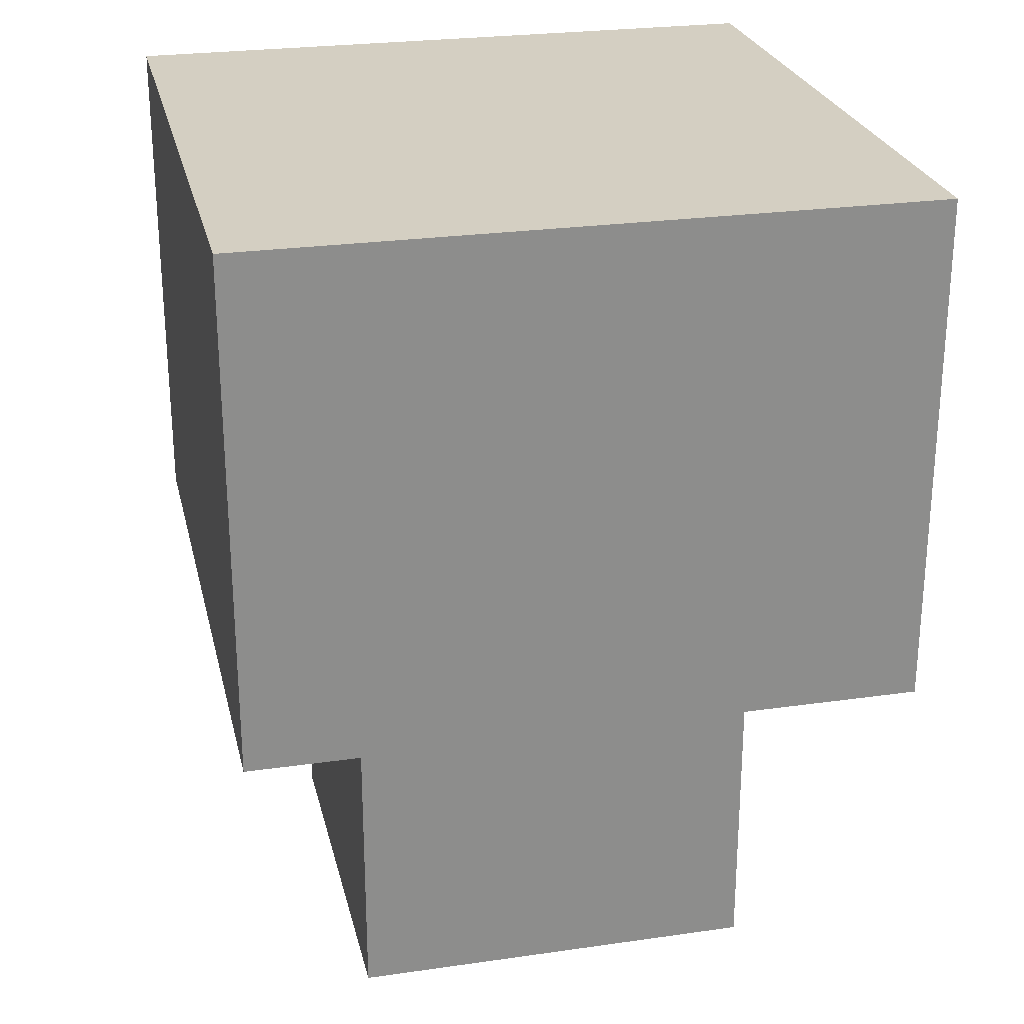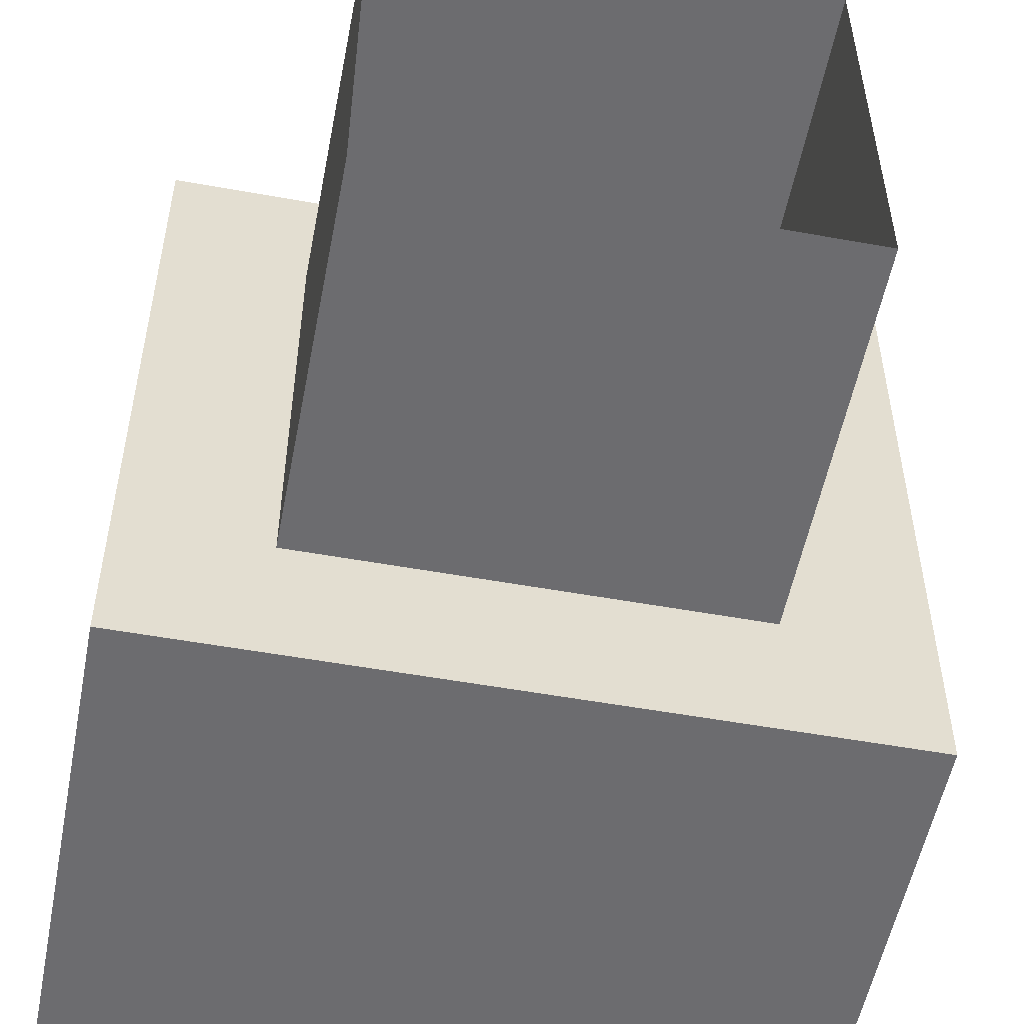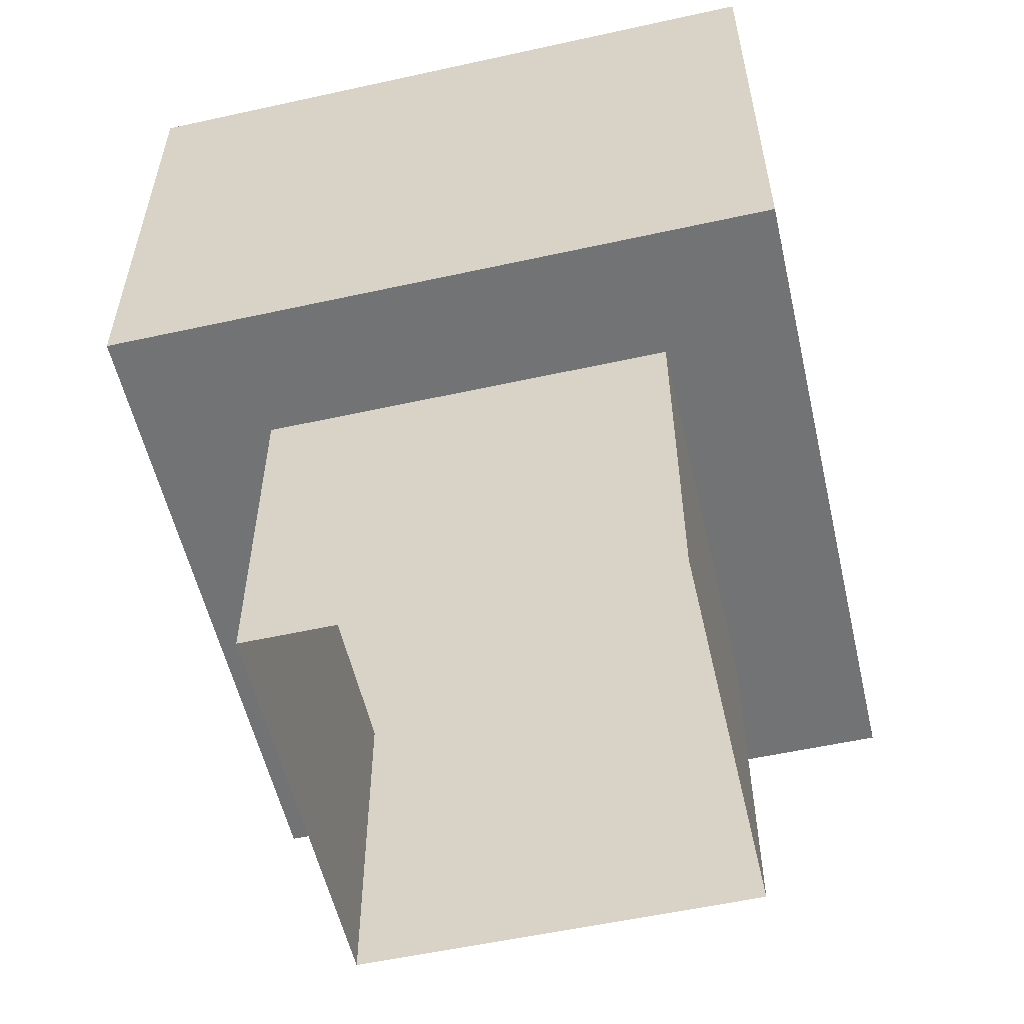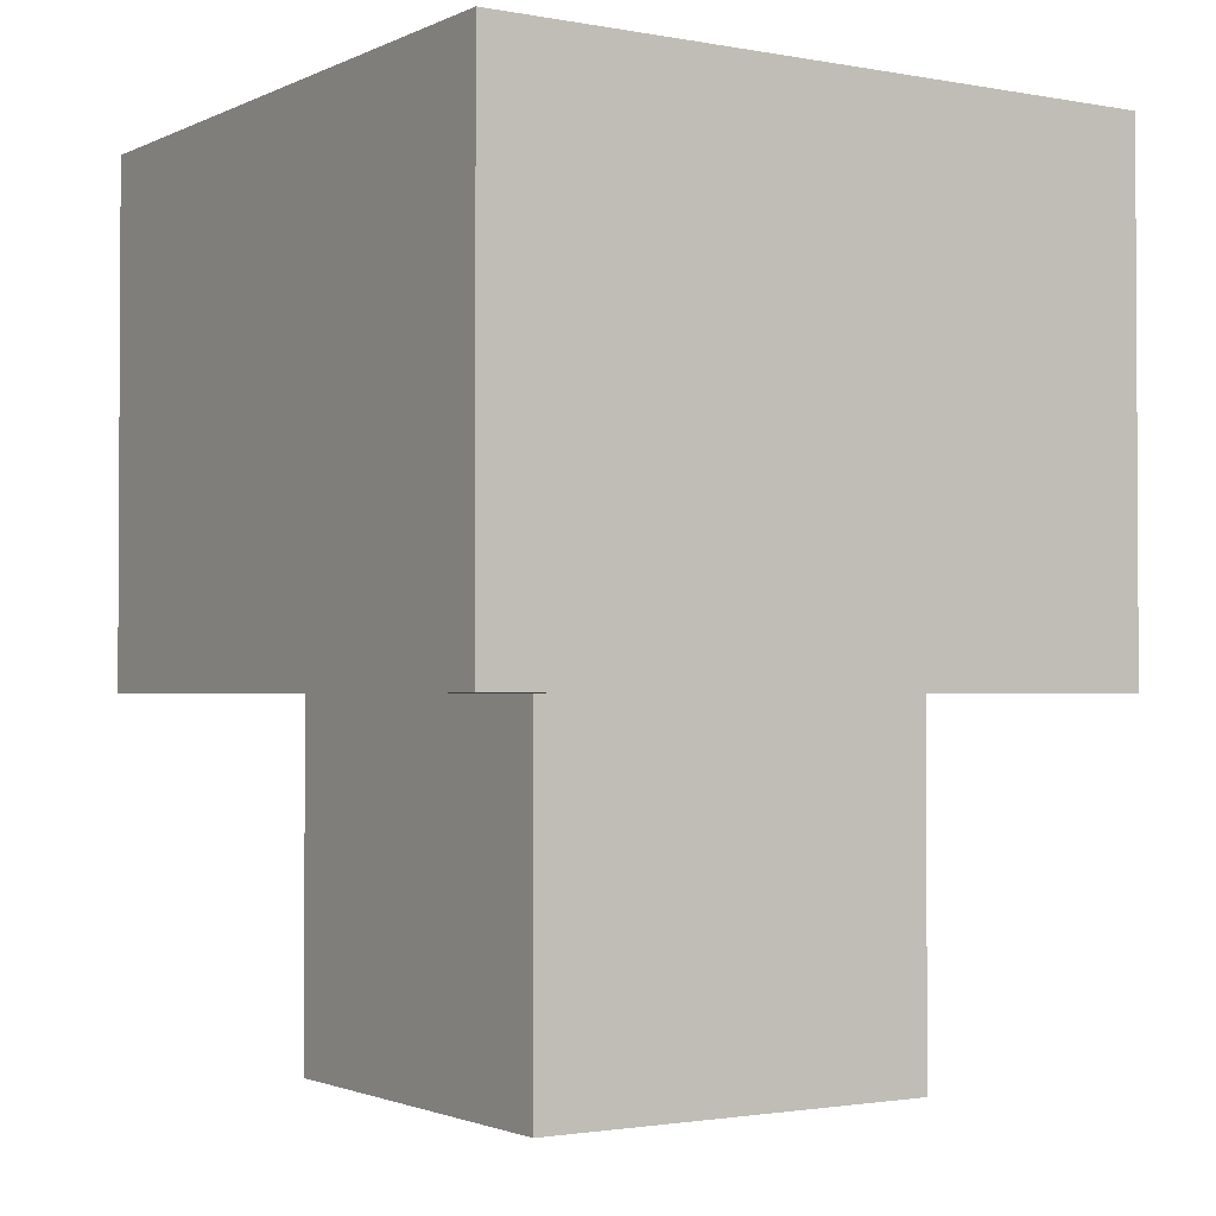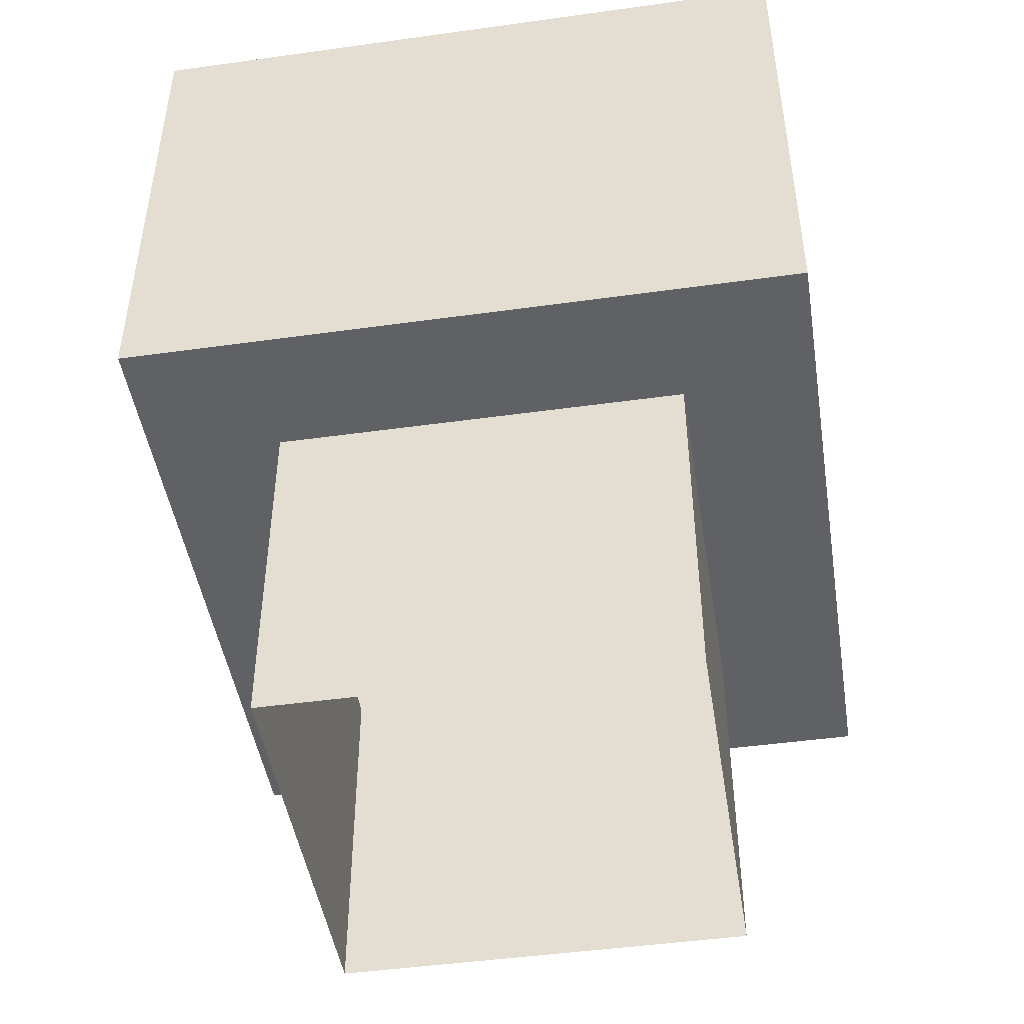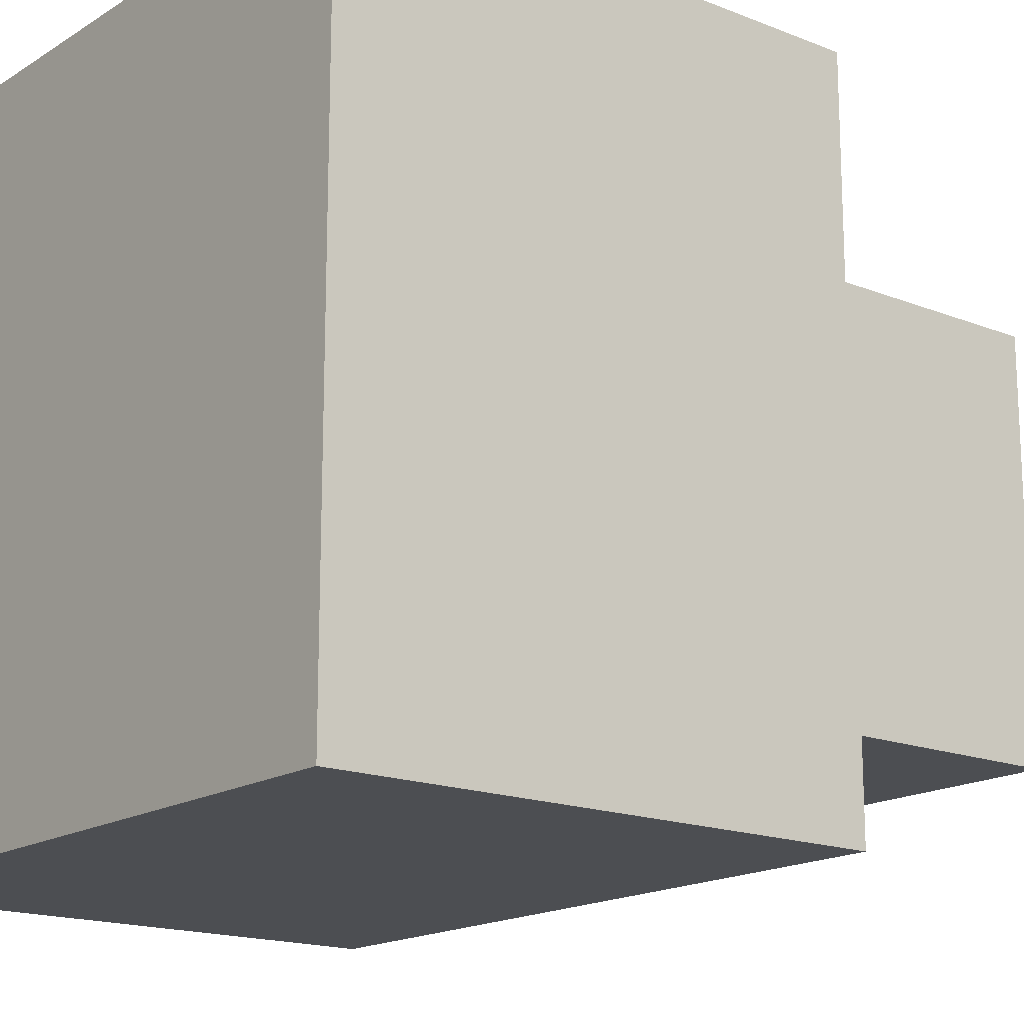
<metadata>
{"format":"obj","ext":"obj","renderer":"f3d","projection":"perspective","resolution":1024,"background":"white","views":[{"elev":25.7,"azim":77.1,"up":"+Y"},{"elev":-53.8,"azim":-10.9,"up":"+Z"},{"elev":-55.9,"azim":-77.0,"up":"+Y"},{"elev":-1.8,"azim":-123.0,"up":"+Y"},{"elev":-46.6,"azim":-171.0,"up":"+Y"},{"elev":-16.8,"azim":-128.8,"up":"+Z"}]}
</metadata>
<code>
g default
v -0.4919 0.8604 0.4651
v -0.4919 0.005428 0.4651
v 0.4856 0.005428 0.4651
v 0.4856 0.8604 0.4651
v -0.4919 0.8604 -0.5124
v -0.4919 0.005428 -0.5124
v 0.4856 0.005428 -0.5124
v 0.4856 0.8604 -0.5124
v -0.8062 0.8604 0.7793
v 0.7998 0.8604 0.7793
v 0.7998 2.086 0.7793
v -0.8062 2.086 0.7793
v -0.8062 0.8604 -0.8266
v -0.8062 2.086 -0.8266
v 0.7998 0.8604 -0.8266
v 0.7998 2.086 -0.8266
v -0.4919 0.8604 0.4651
v -0.4919 0.005428 0.4651
v 0.4856 0.005428 0.4651
v 0.4856 0.8604 0.4651
v -0.4919 0.8604 -0.5124
v -0.4919 0.005428 -0.5124
v 0.4856 0.005428 -0.5124
v 0.4856 0.8604 -0.5124
v -0.8062 0.8604 0.7793
v 0.7998 0.8604 0.7793
v 0.7998 2.086 0.7793
v -0.8062 2.086 0.7793
v -0.8062 0.8604 -0.8266
v -0.8062 2.086 -0.8266
v 0.7998 0.8604 -0.8266
v 0.7998 2.086 -0.8266
g treesmall:pCube239
f 1 2 4
f 4 2 3
f 5 6 1
f 1 6 2
f 4 3 8
f 8 3 7
f 8 7 5
f 5 7 6
f 9 10 12
f 12 10 11
f 13 9 14
f 14 9 12
f 13 5 9
f 5 1 9
f 10 9 4
f 1 4 9
f 13 15 5
f 5 15 8
f 15 10 8
f 4 8 10
f 10 15 11
f 11 15 16
f 12 11 14
f 14 11 16
f 14 16 13
f 13 16 15
f 17 18 20
f 20 18 19
f 21 22 17
f 17 22 18
f 20 19 24
f 24 19 23
f 24 23 21
f 21 23 22
f 25 26 28
f 28 26 27
f 29 25 30
f 30 25 28
f 29 21 25
f 21 17 25
f 26 25 20
f 17 20 25
f 29 31 21
f 21 31 24
f 31 26 24
f 20 24 26
f 26 31 27
f 27 31 32
f 28 27 30
f 30 27 32
f 30 32 29
f 29 32 31

</code>
